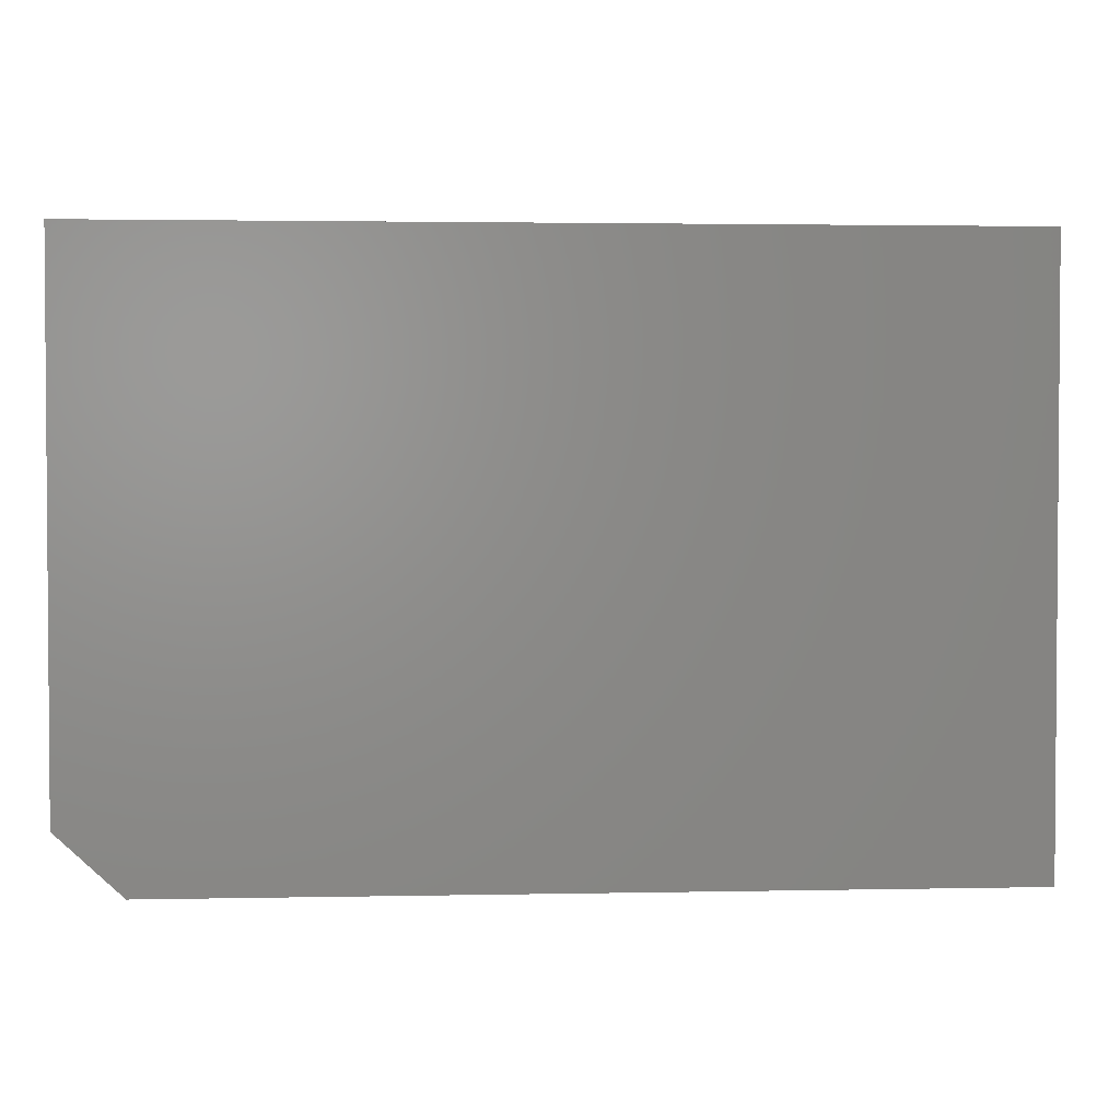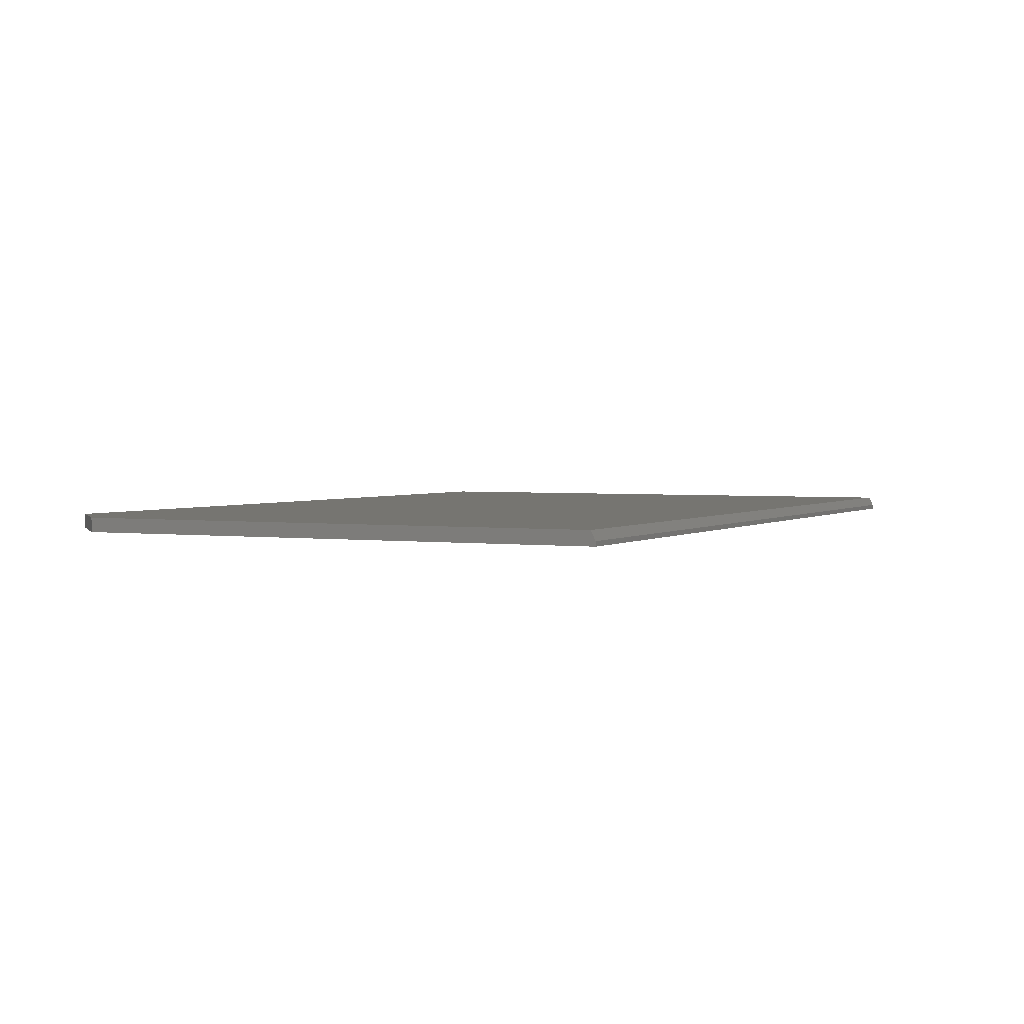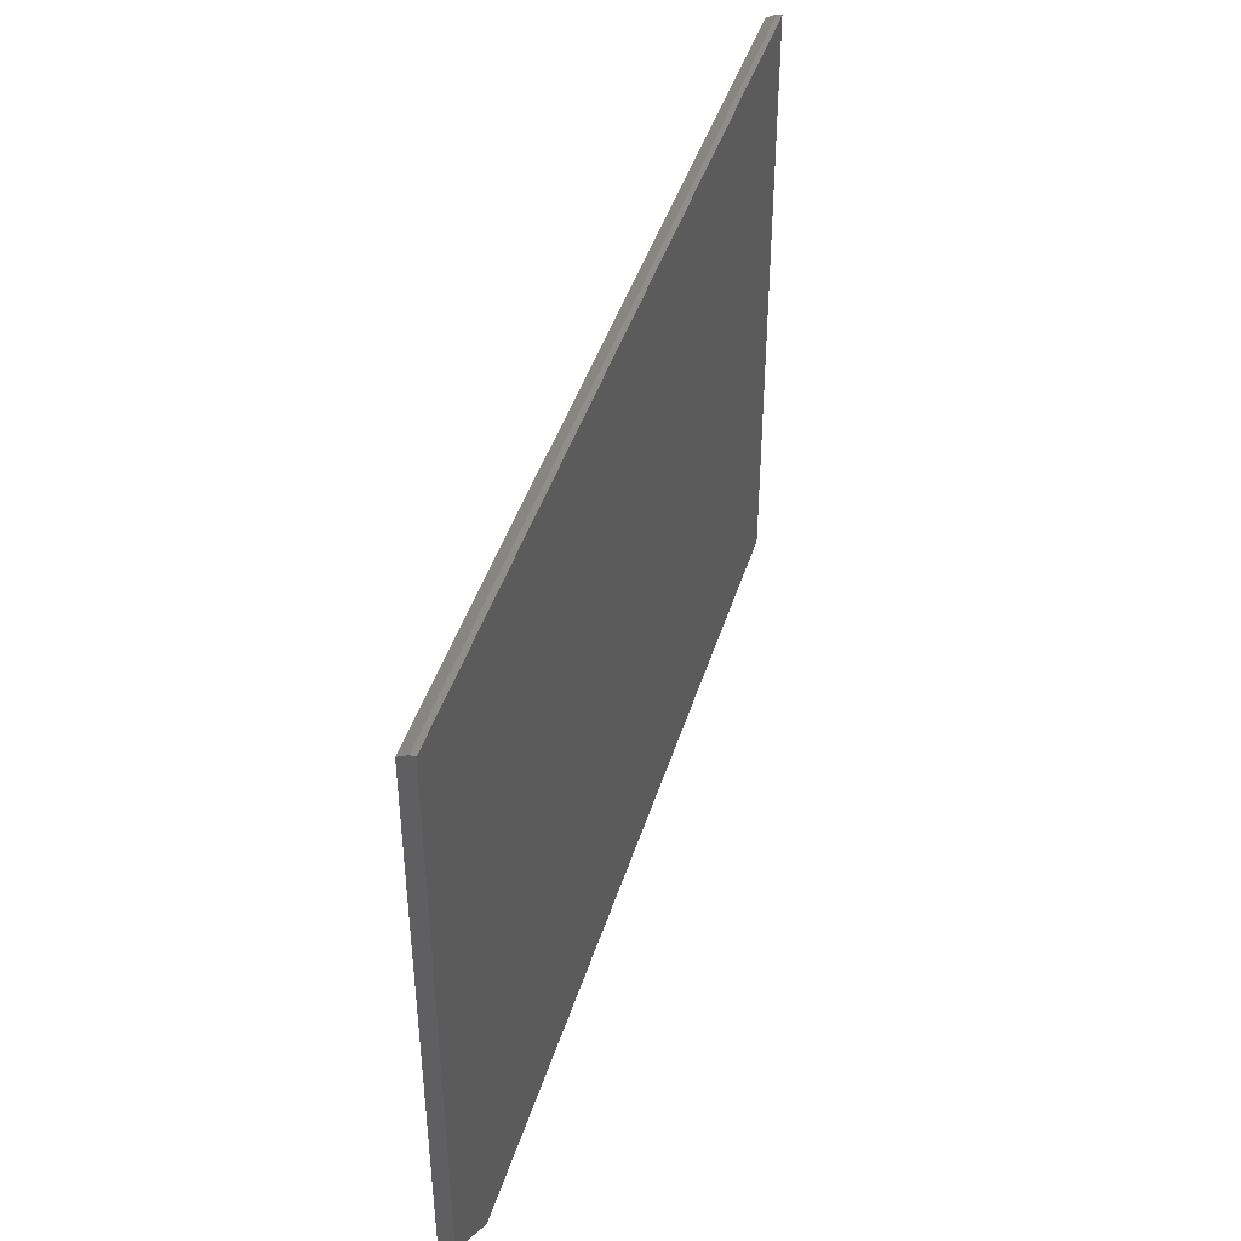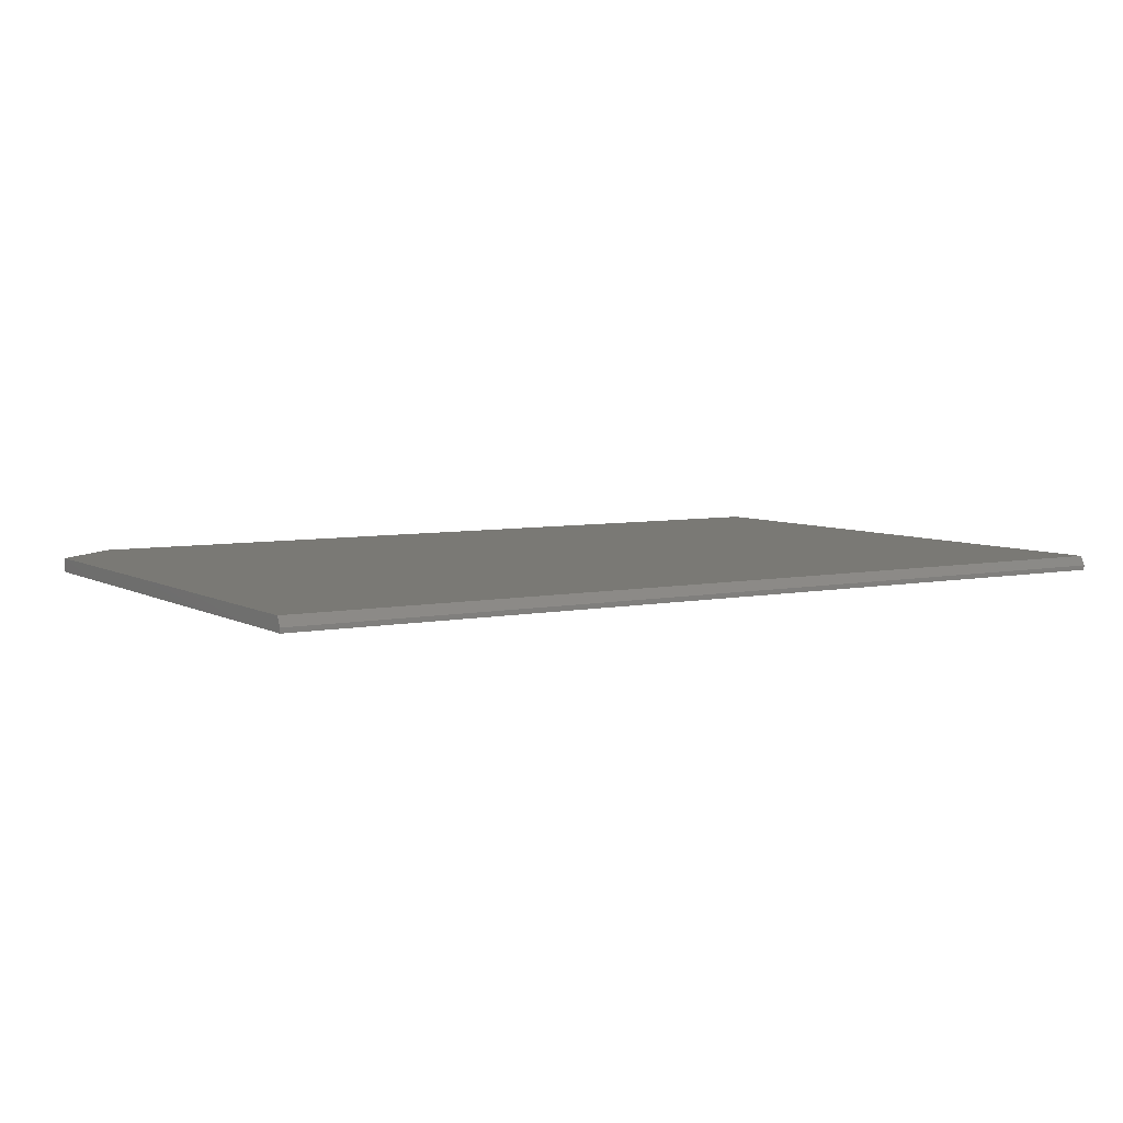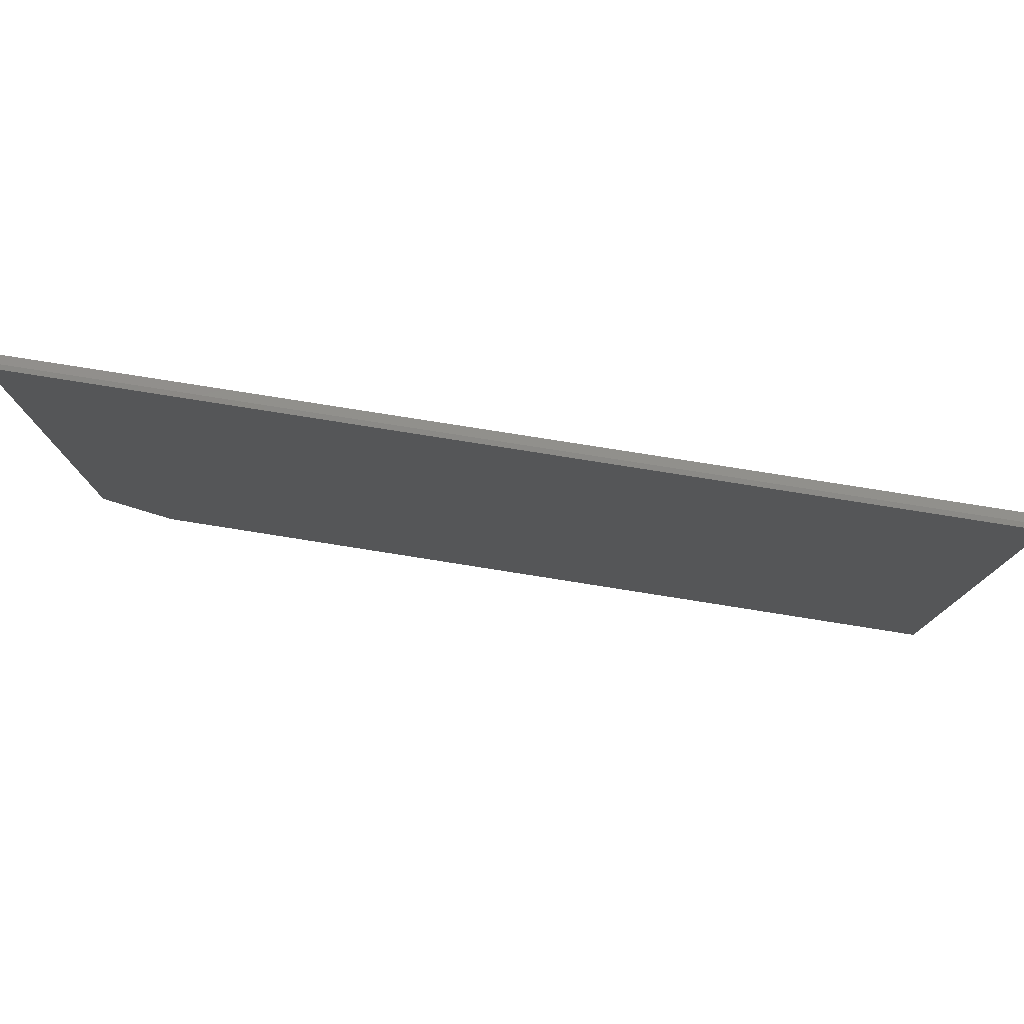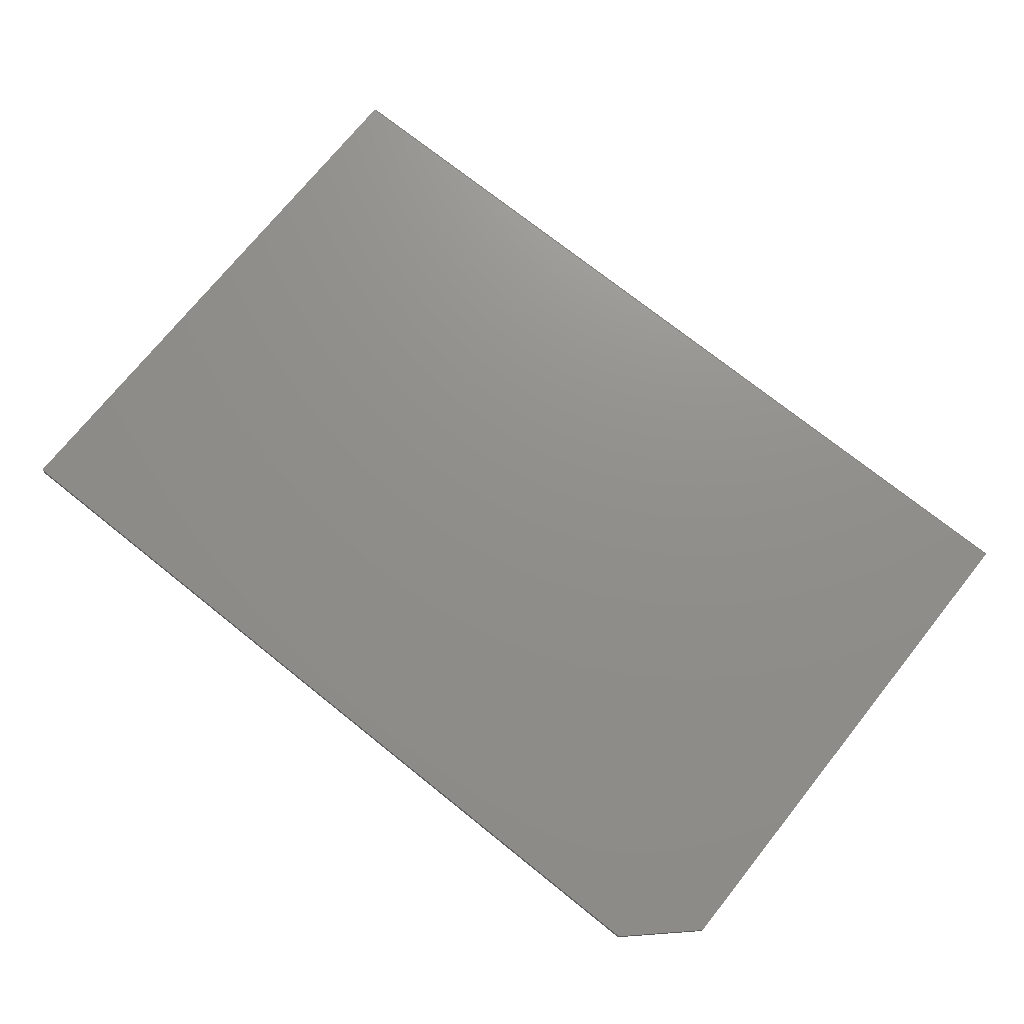
<metadata>
{"format":"stl","ext":"stl","renderer":"f3d","projection":"perspective","resolution":1024,"background":"white","views":[{"elev":2.5,"azim":175.8,"up":"+Y"},{"elev":2.4,"azim":116.0,"up":"+Z"},{"elev":43.6,"azim":106.8,"up":"+Y"},{"elev":5.9,"azim":148.1,"up":"+Z"},{"elev":78.4,"azim":-171.0,"up":"+Y"},{"elev":73.0,"azim":38.7,"up":"+Z"}]}
</metadata>
<code>
# stl→obj: 12 verts, 20 faces
v 0.75 0.4869 0.02344
v -0.75 0.4869 0.02344
v 0.75 -0.3984 0.02344
v -0.75 -0.5 0.02344
v 0.6406 -0.5 0.02344
v 0.75 -0.3984 0
v 0.75 0.4947 0
v 0.75 0.4947 0.007812
v 0.6406 -0.5 0
v -0.75 -0.5 0
v -0.75 0.4947 0
v -0.75 0.4947 0.007812
f 1 2 3
f 3 2 4
f 3 4 5
f 3 6 1
f 1 6 7
f 1 7 8
f 9 10 6
f 6 10 11
f 6 11 7
f 4 10 5
f 5 10 9
f 3 5 6
f 6 5 9
f 10 4 11
f 11 4 2
f 11 2 12
f 8 7 12
f 12 7 11
f 2 1 12
f 12 1 8

</code>
